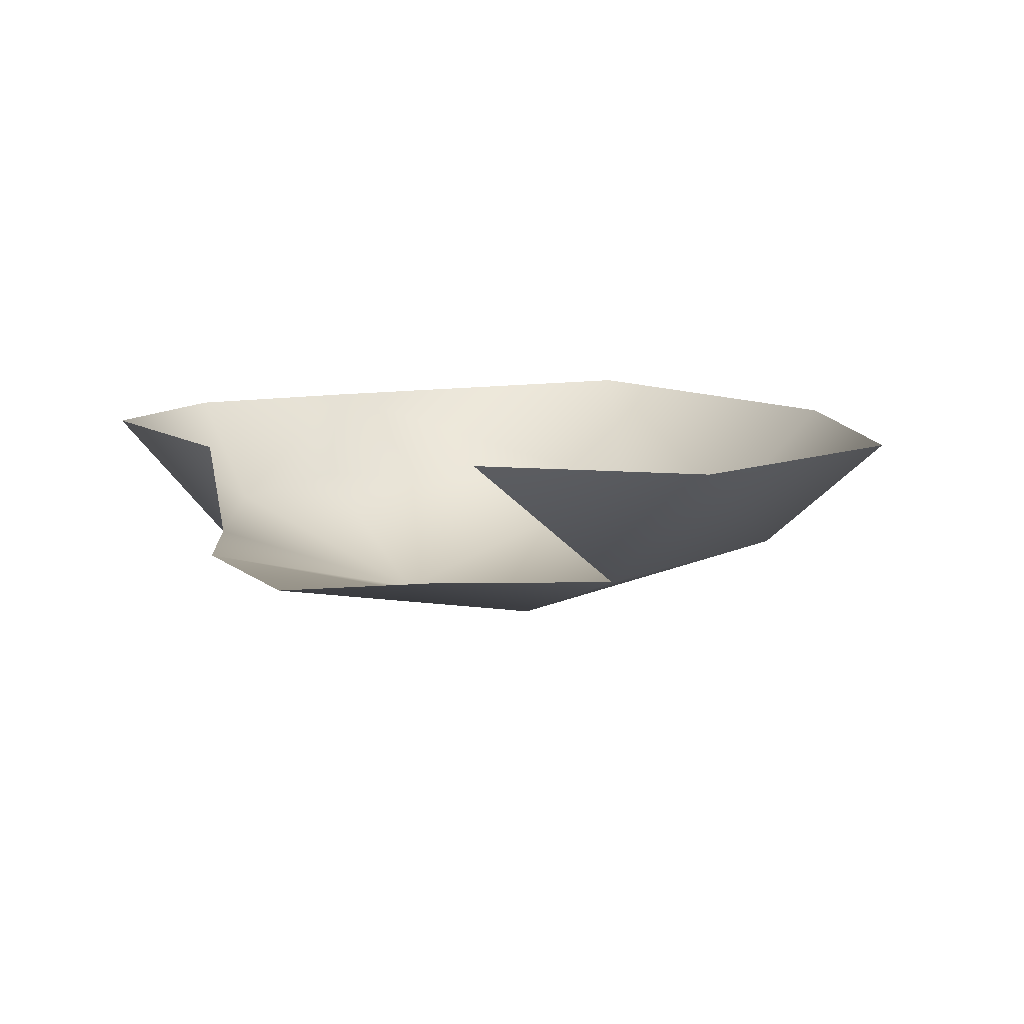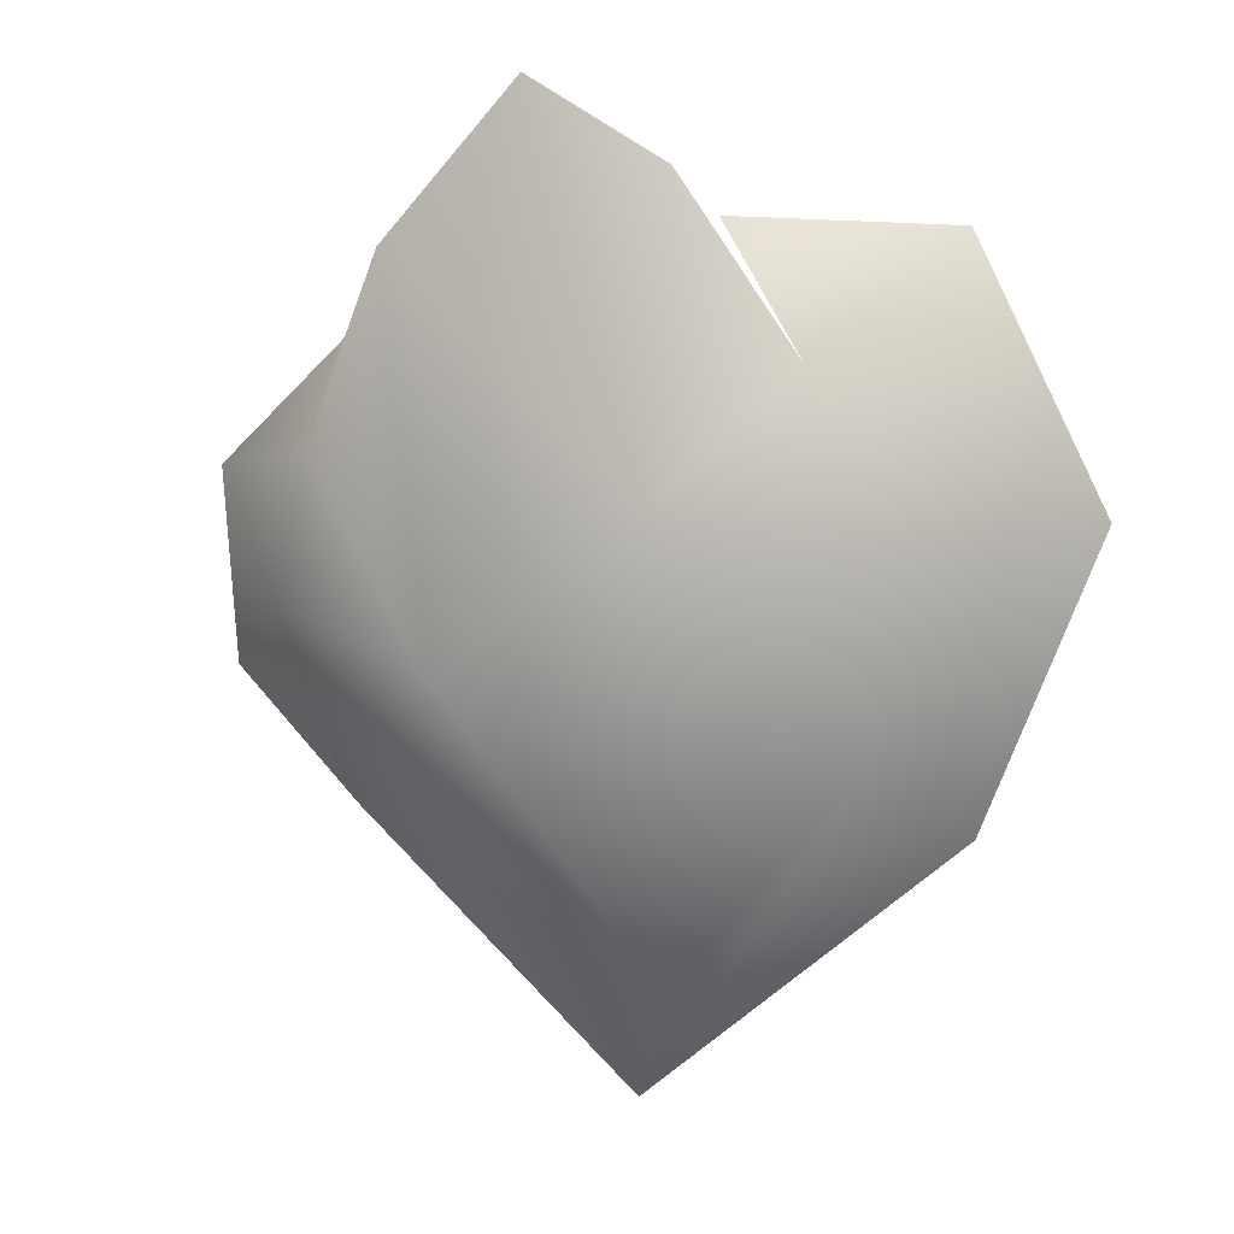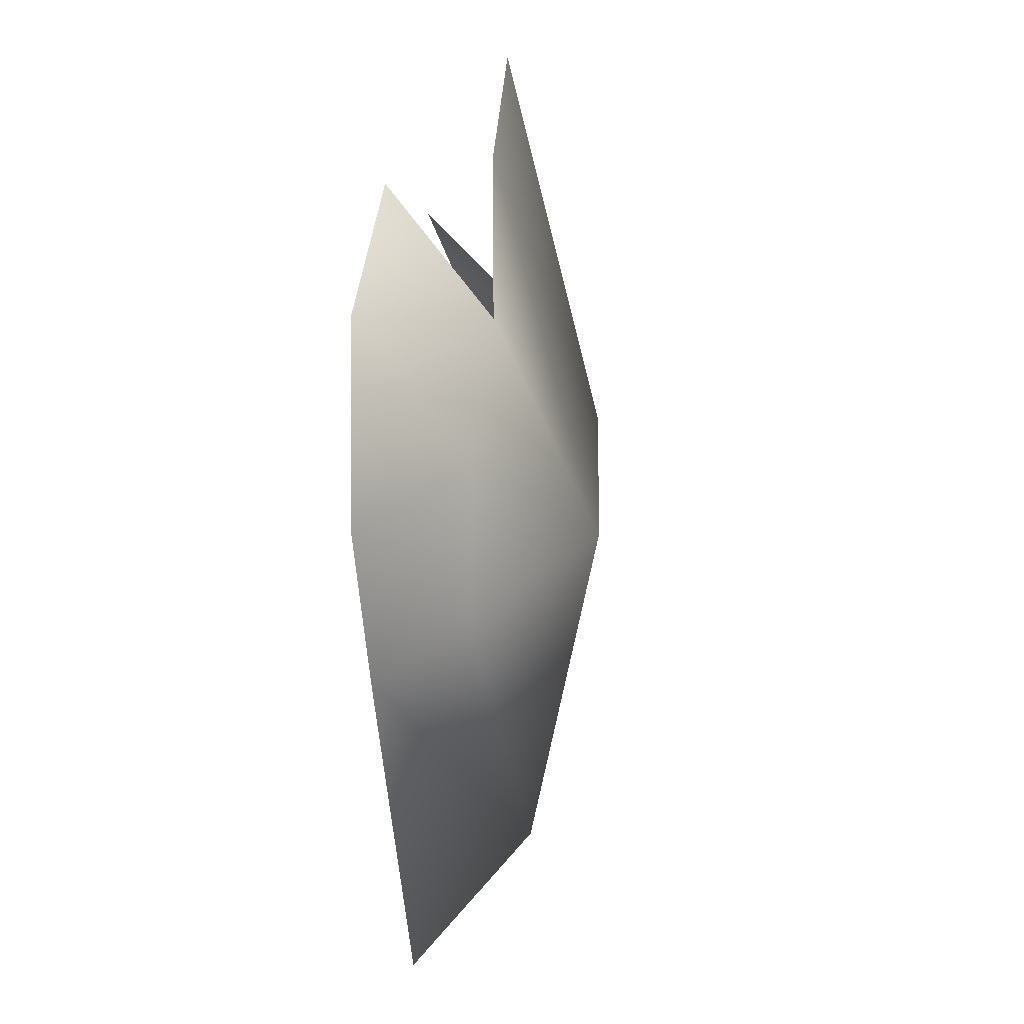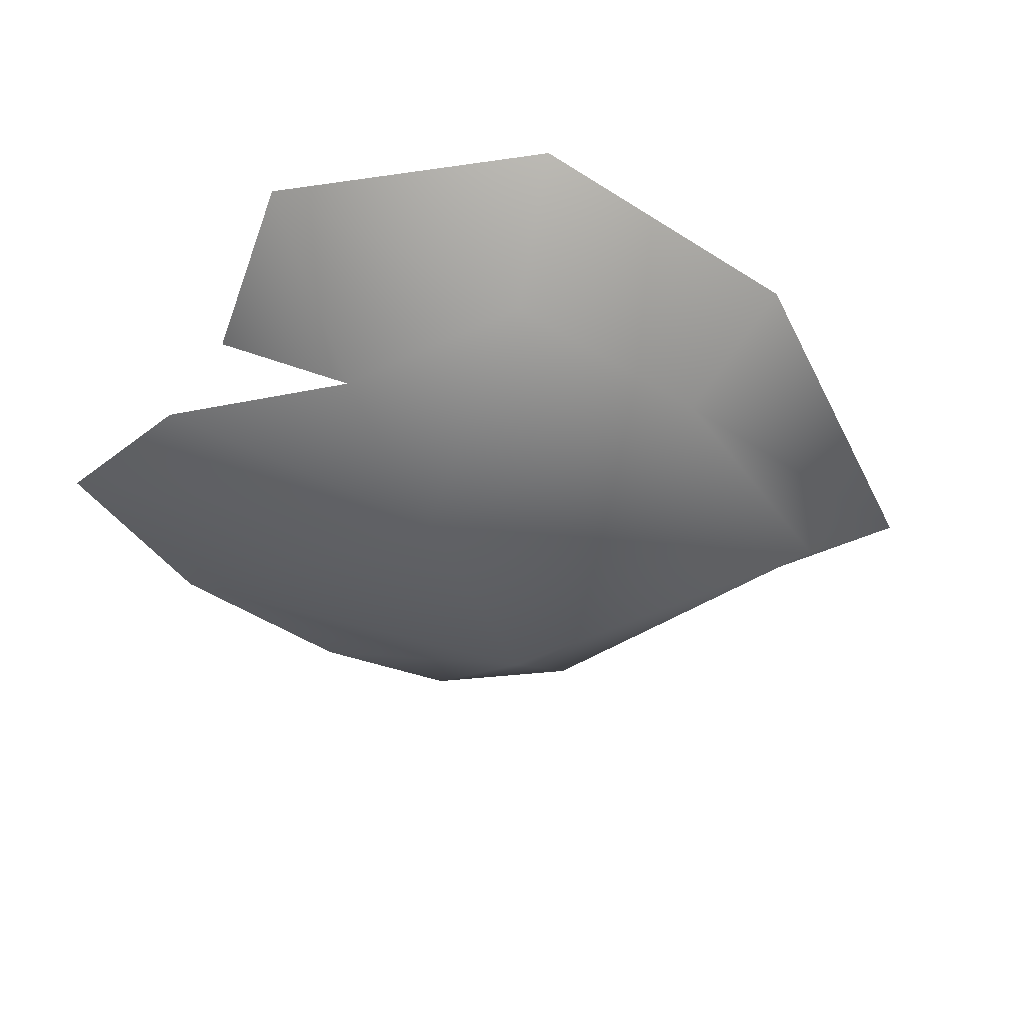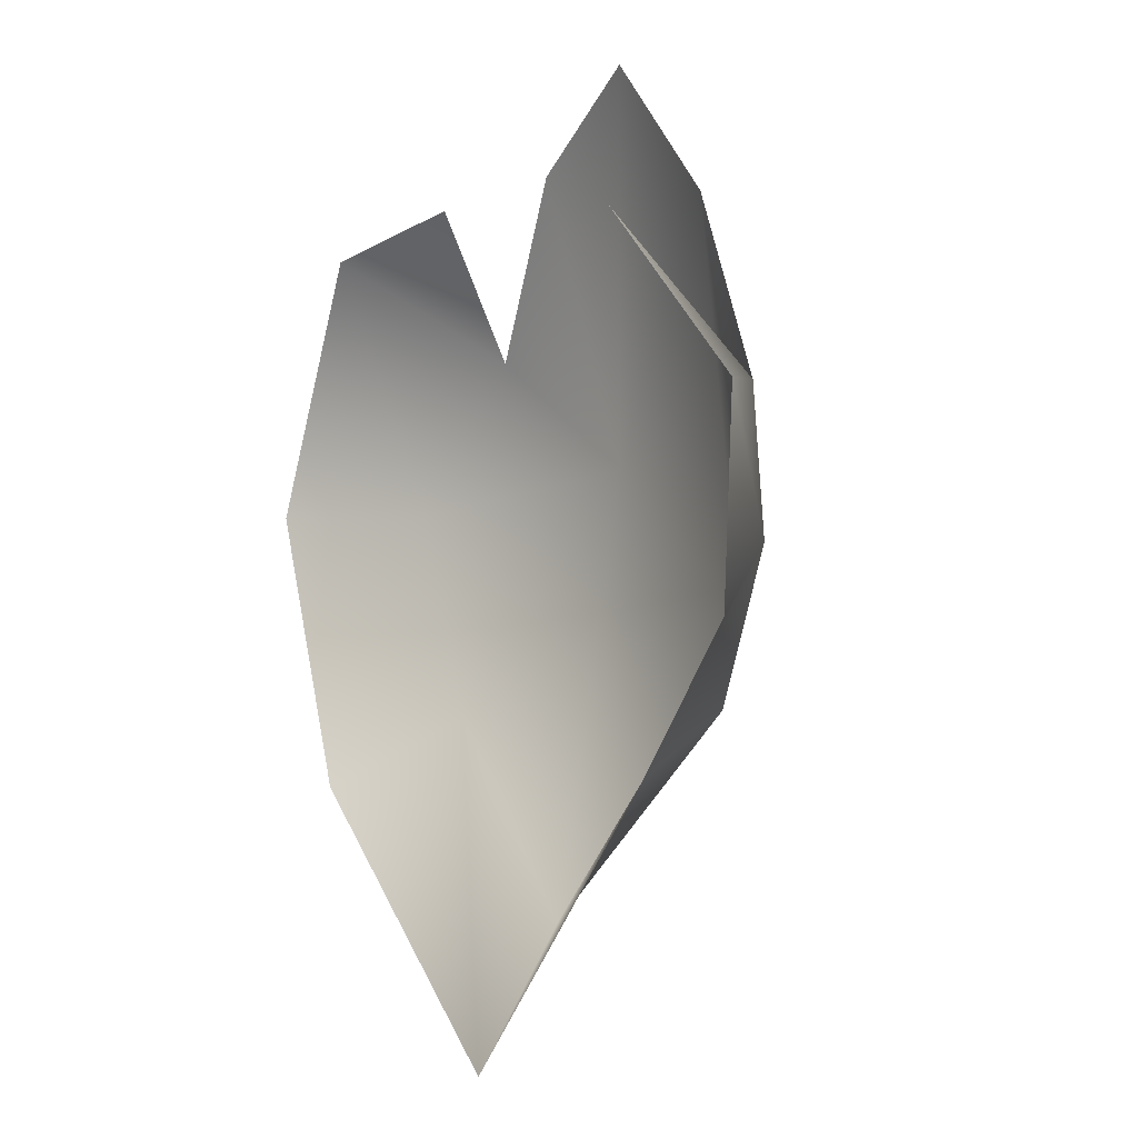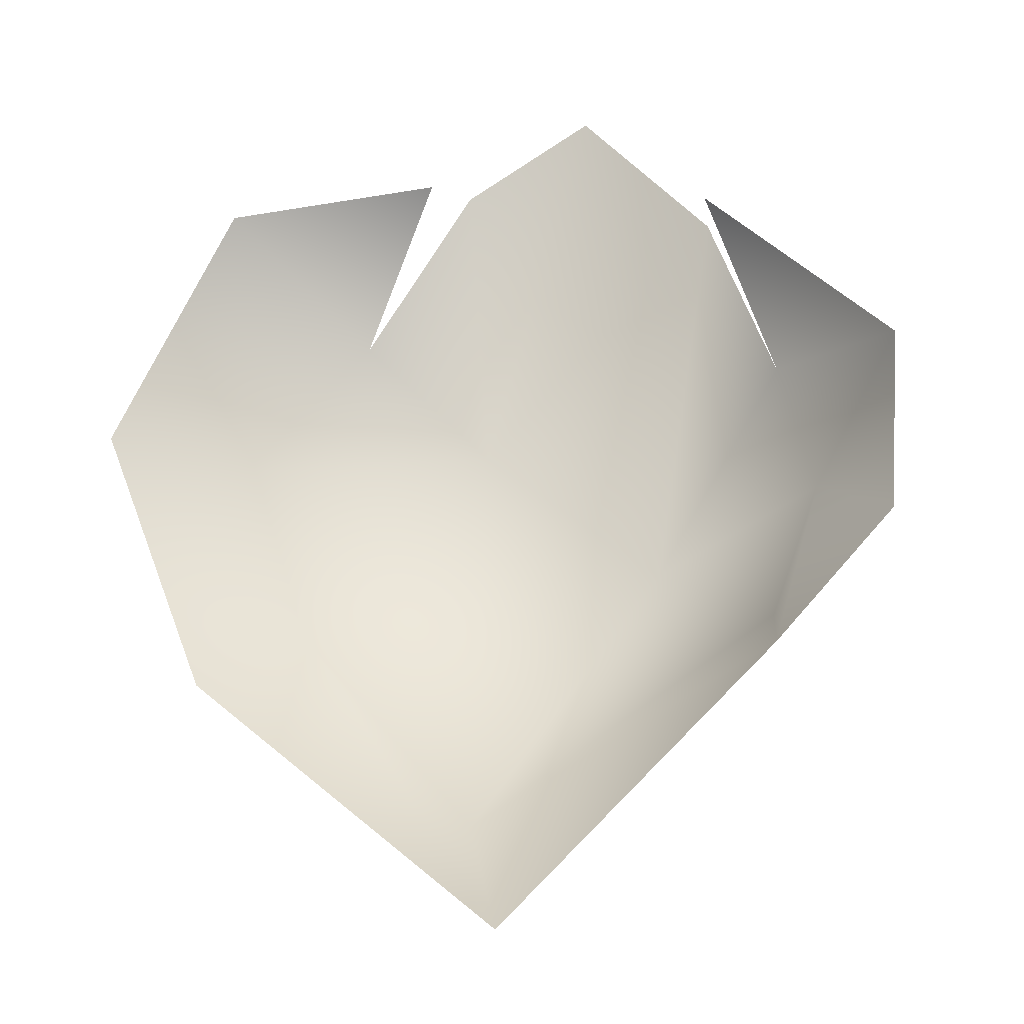
<metadata>
{"format":"obj","ext":"obj","renderer":"f3d","projection":"perspective","resolution":1024,"background":"white","views":[{"elev":9.2,"azim":16.5,"up":"+Y"},{"elev":8.8,"azim":15.9,"up":"+Z"},{"elev":-8.7,"azim":-84.0,"up":"+Z"},{"elev":-42.0,"azim":73.6,"up":"+Y"},{"elev":-5.7,"azim":-121.3,"up":"+Z"},{"elev":-23.6,"azim":-166.8,"up":"+Z"}]}
</metadata>
<code>
o Mesh
v -16.96 4.108 4.611
v -13.1 0.1092 -0.1903
v -16.42 4.108 -3.147
v -9.384 4.108 11.91
v -11.62 -0.5087 5.737
v -11.55 4.108 -8.379
v -5.627 -4.108 -1.885
v -11.07 0.4867 -5.886
v -8.897 -0.169 13.05
v 1.869 -0.6094 -13.65
v 1.956 -3.601 4.331
v -0.3038 4.108 -19.13
v 8.756 -0.169 -5.464
v 2.018 -0.169 15.92
v -3.439 -0.169 19.13
v 12.19 -0.169 3.295
v 6.951 -1.134 9.208
v 12.36 4.108 -8.288
v 16.96 4.108 3.438
v 11.82 4.108 13.81
v 2.648 4.108 14.14
f 1 2 3
f 4 5 1
f 1 5 2
f 2 6 3
f 2 7 8
f 2 8 6
f 2 5 7
f 5 9 7
f 10 8 7
f 9 11 7
f 10 7 11
f 6 8 10
f 6 10 12
f 10 11 13
f 12 10 13
f 14 11 15
f 9 15 11
f 16 13 11
f 14 17 11
f 17 16 11
f 12 13 18
f 18 13 16
f 18 16 19
f 16 20 19
f 16 17 20
f 17 21 20

</code>
